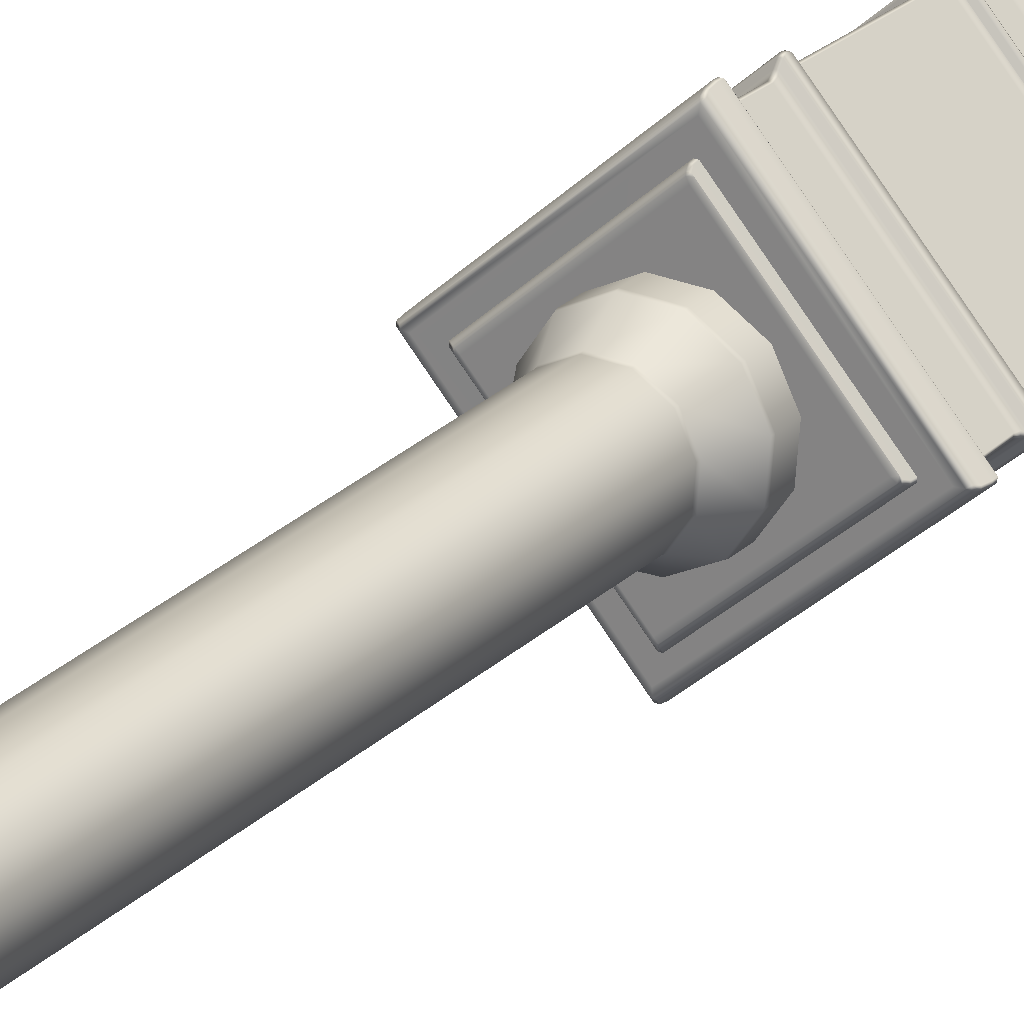
<metadata>
{"format":"obj","ext":"obj","renderer":"f3d","projection":"perspective","resolution":1024,"background":"white","views":[{"elev":22.0,"azim":-149.7,"up":"+Z"}]}
</metadata>
<code>
o Bistro_Research_Exterior_Paris_Chimney_01A_5951
v -15.05 24.69 18.84
v -15.06 24.69 18.97
v -15 24.69 19.1
v -14.56 24.69 19.01
v -14.55 24.69 18.87
v -14.58 24.56 18.72
v -14.7 24.56 18.64
v -14.86 24.56 18.63
v -14.97 24.69 18.72
v -14.71 19.61 17.87
v -14.73 19.61 17.86
v -14.73 19.63 17.84
v -14.71 19.63 17.84
v -15.87 19.61 18.85
v -15.87 19.61 18.87
v -15.9 19.63 18.87
v -15.9 19.63 18.85
v -15.93 19.66 18.87
v -15.93 19.66 18.84
v -14.73 19.66 17.81
v -14.71 19.66 17.81
v -13.66 20.29 19.01
v -13.67 20.29 19.03
v -13.64 20.27 19.03
v -13.64 20.27 19.01
v -15.93 20.29 18.87
v -15.93 20.29 18.84
v -15.95 20.27 18.84
v -15.96 20.27 18.87
v -14.87 18.39 20.06
v -14.89 18.39 20.06
v -14.89 18.37 20.07
v -14.87 18.37 20.07
v -14.89 20.3 19.86
v -14.87 20.3 19.87
v -14.85 20.33 19.84
v -14.87 20.33 19.84
v -13.88 20.3 19.01
v -13.88 20.3 18.99
v -13.9 20.33 19
v -13.9 20.33 19.02
v -13.92 20.35 19
v -13.92 20.35 19.02
v -14.85 20.35 19.82
v -14.87 20.35 19.82
v -13.73 19.61 19.03
v -13.72 19.61 19
v -13.7 19.63 19.01
v -13.7 19.63 19.03
v -13.67 19.66 19.01
v -13.67 19.66 19.03
v -14.89 19.61 20.01
v -14.86 19.61 20.01
v -14.87 19.63 20.04
v -14.89 19.63 20.04
v -14.87 19.66 20.07
v -14.89 19.66 20.07
v -14.73 20.3 18
v -14.76 20.3 18
v -14.77 20.33 18.02
v -14.75 20.33 18.02
v -14.77 20.35 18.04
v -14.75 20.35 18.04
v -14.77 20.36 18.06
v -14.74 20.35 18.06
v -15.68 20.36 18.85
v -15.7 20.35 18.84
v -14.75 20.36 18.08
v -13.94 20.35 18.98
v -13.96 20.36 18.99
v -13.94 20.36 19.01
v -15.66 20.36 18.87
v -14.87 20.36 19.78
v -14.86 20.36 19.81
v -14.89 20.35 19.81
v -15.7 20.35 18.87
v -15.69 20.35 18.88
v -15.72 20.33 18.84
v -15.72 20.33 18.86
v -15.75 20.3 18.85
v -15.75 20.3 18.87
v -14.89 24.69 19.17
v -14.75 24.69 19.18
v -14.63 24.69 19.12
v -14.73 17.4 17.84
v -14.72 17.01 17.84
v -15.9 17.57 18.84
v -15.9 17.95 18.85
v -14.73 17.43 17.84
v -15.89 17.98 18.85
v -15.9 17.95 18.87
v -15.89 17.99 18.87
v -15.87 18.07 18.87
v -15.87 18.07 18.85
v -14.73 17.52 17.87
v -15.86 18.11 18.87
v -14.73 17.55 17.87
v -15.86 18.1 18.85
v -14.86 17.57 20.04
v -13.7 17.01 19.02
v -13.7 17.4 19.03
v -14.87 17.95 20.04
v -14.89 17.99 20.03
v -14.89 17.95 20.04
v -14.87 17.98 20.03
v -13.71 17.43 19.03
v -13.73 17.52 19.03
v -14.86 18.07 20.01
v -14.89 18.07 20.01
v -14.86 18.1 20
v -13.73 17.55 19.03
v -14.89 18.11 20
v -13.66 19.7 19.01
v -14.73 19.7 17.8
v -14.7 19.7 17.8
v -13.68 19.72 19.01
v -14.73 19.72 17.82
v -14.71 19.72 17.82
v -15.93 19.7 18.87
v -15.93 19.7 18.84
v -15.92 19.72 18.87
v -15.92 19.72 18.85
v -14.87 19.7 20.07
v -14.89 19.7 20.07
v -14.87 19.72 20.06
v -14.89 19.72 20.06
v -13.66 19.7 19.03
v -13.68 19.72 19.03
v -14.7 20.27 17.78
v -14.7 20.29 17.81
v -14.7 20.21 17.77
v -13.63 20.21 19.01
v -14.73 20.27 17.78
v -13.63 20.17 19.01
v -14.72 20.21 17.77
v -14.7 20.17 17.77
v -14.72 20.17 17.77
v -14.7 20.16 17.77
v -14.73 20.16 17.77
v -13.63 20.16 19.01
v -14.71 20.14 17.78
v -13.64 20.14 19.02
v -14.73 20.29 17.8
v -15.97 20.21 18.84
v -15.97 20.21 18.86
v -15.97 20.17 18.84
v -15.97 20.17 18.86
v -15.96 20.16 18.84
v -15.97 20.16 18.86
v -15.96 20.14 18.85
v -14.89 20.27 20.09
v -14.89 20.29 20.07
v -14.89 20.21 20.11
v -14.87 20.27 20.1
v -14.87 20.21 20.11
v -14.89 20.17 20.11
v -14.87 20.17 20.11
v -14.89 20.16 20.1
v -14.87 20.16 20.11
v -14.88 20.14 20.1
v -14.87 20.29 20.07
v -13.63 20.21 19.03
v -13.63 20.17 19.03
v -13.63 20.16 19.03
v -14.7 18.37 17.8
v -14.71 18.39 17.82
v -13.68 18.39 19.01
v -13.66 18.37 19.01
v -14.71 18.35 17.81
v -13.67 18.35 19.01
v -14.73 18.37 17.8
v -14.73 18.35 17.81
v -15.93 18.37 18.84
v -15.92 18.39 18.85
v -14.73 18.39 17.82
v -15.93 18.35 18.84
v -15.93 18.37 18.87
v -15.93 18.35 18.87
v -15.92 18.39 18.87
v -14.89 18.35 20.07
v -14.87 18.35 20.07
v -13.66 18.37 19.03
v -13.68 18.39 19.03
v -13.67 18.35 19.03
v -14.89 17.57 20.04
v -15.9 17.57 18.87
v -14.72 20.31 17.82
v -13.68 20.31 19.02
v -15.92 20.31 18.86
v -14.88 20.31 20.06
v -15.87 20.31 18.86
v -14.88 20.31 20.01
v -13.72 20.31 19.02
v -14.72 20.31 17.86
v -13.86 20.31 19.01
v -14.87 20.31 19.88
v -15.74 20.31 18.87
v -14.73 20.31 18
v -14.8 20.31 18.94
v -14.73 18.41 17.85
v -14.71 18.41 17.86
v -13.71 18.41 19
v -14.73 18.41 17.86
v -14.71 18.41 17.86
v -15.87 18.41 18.85
v -13.72 18.41 19
v -15.88 18.41 18.85
v -15.87 18.41 18.87
v -13.72 18.41 19.03
v -13.72 18.41 19.03
v -15.88 18.41 18.87
v -14.89 18.41 20.01
v -14.87 18.41 20.02
v -14.86 18.41 20.01
v -14.89 18.41 20.02
v -14.97 20.29 19.42
v -14.97 20.55 19.41
v -15.2 20.55 19.26
v -15.2 20.29 19.26
v -14.97 20.28 19.4
v -15.31 20.55 19.02
v -15.09 20.28 19.17
v -14.93 20.28 19.29
v -15.19 20.28 19.26
v -15.18 20.28 18.99
v -15.32 20.29 19.02
v -15.3 20.28 19.02
v -15.17 20.28 18.8
v -15.29 20.55 18.75
v -15.28 20.28 18.75
v -15.05 20.28 18.63
v -15.3 20.29 18.75
v -15.14 20.28 18.54
v -14.87 20.28 18.54
v -15.14 20.29 18.53
v -14.9 20.28 18.42
v -14.68 20.28 18.56
v -14.9 20.29 18.41
v -15.14 20.55 18.53
v -14.9 20.55 18.41
v -14.63 20.29 18.43
v -14.63 20.55 18.43
v -14.9 20.57 18.42
v -14.64 20.28 18.44
v -14.63 20.57 18.44
v -15.14 20.57 18.53
v -14.88 20.83 18.54
v -15.29 20.57 18.75
v -15.31 20.57 19.02
v -15.18 20.83 19
v -15.06 20.83 18.63
v -15.17 20.83 18.79
v -15.16 20.86 18.8
v -15.18 20.86 18.99
v -15.13 25.85 18.99
v -15.11 25.85 18.82
v -15.05 20.86 18.63
v -15.02 25.85 18.68
v -14.87 20.86 18.55
v -14.87 25.85 18.6
v -14.68 20.86 18.56
v -14.7 25.85 18.61
v -14.68 20.83 18.56
v -14.51 20.86 18.67
v -14.55 25.85 18.71
v -14.41 20.57 18.58
v -14.51 20.83 18.67
v -14.43 20.86 18.85
v -14.48 25.85 18.86
v -14.41 20.55 18.58
v -14.3 20.57 18.82
v -14.42 20.83 18.85
v -14.44 20.86 19.05
v -14.49 25.85 19.03
v -14.32 20.57 19.09
v -14.55 20.86 19.21
v -14.59 25.85 19.17
v -14.44 20.83 19.05
v -14.73 20.86 19.3
v -14.74 25.85 19.25
v -14.55 20.83 19.22
v -14.93 20.86 19.28
v -14.91 25.85 19.24
v -14.73 20.83 19.3
v -14.47 20.57 19.31
v -14.71 20.57 19.43
v -14.93 20.83 19.29
v -15.09 20.86 19.17
v -15.05 25.85 19.14
v -15.1 20.83 19.18
v -15.19 20.57 19.26
v -14.97 20.57 19.41
v -14.7 20.55 19.43
v -14.7 20.29 19.44
v -14.46 20.55 19.32
v -14.46 20.29 19.32
v -14.71 20.28 19.42
v -14.47 20.28 19.31
v -14.73 20.28 19.3
v -14.55 20.28 19.21
v -14.32 20.28 19.09
v -14.31 20.29 19.09
v -14.31 20.55 19.09
v -14.29 20.55 18.82
v -14.29 20.29 18.82
v -14.41 20.29 18.58
v -14.3 20.28 18.83
v -14.42 20.28 18.59
v -14.51 20.28 18.67
v -14.42 20.28 18.85
v -14.44 20.28 19.05
v -13.73 17.55 19
v -13.73 17.51 19
v -14.71 17.51 17.87
v -14.71 17.55 17.87
v -13.7 17.43 19.01
v -14.71 17.43 17.84
v -14.71 17.39 17.84
v -13.7 17.39 19.01
v -13.7 17 19
v -14.7 17 17.84
v -15.07 25.85 18.98
v -15.01 25.85 19.1
v -15.01 24.71 19.1
v -15.07 24.71 18.98
v -15.06 25.85 18.83
v -15.06 24.71 18.83
v -14.98 25.85 18.72
v -14.98 24.71 18.72
v -14.86 25.85 18.65
v -14.86 24.57 18.61
v -14.71 25.85 18.66
v -14.7 24.57 18.63
v -14.6 25.85 18.74
v -14.56 24.57 18.72
v -14.53 25.85 18.87
v -14.53 24.71 18.87
v -14.54 25.85 19.01
v -14.54 24.71 19.01
v -14.62 25.85 19.13
v -14.62 24.71 19.13
v -14.75 25.85 19.19
v -14.75 24.71 19.19
v -14.89 25.85 19.18
v -14.89 24.71 19.18
v -13.73 19.76 19
v -13.74 19.76 19.03
v -13.72 19.75 19.03
v -13.71 19.75 19
v -14.71 19.76 17.88
v -14.87 19.75 20.02
v -14.86 19.76 20
v -14.71 19.75 17.86
v -14.74 19.76 17.87
v -14.73 19.75 17.85
v -15.86 19.76 18.85
v -15.88 19.75 18.85
v -15.86 19.76 18.88
v -15.88 19.75 18.87
v -14.89 19.76 20
v -14.89 19.75 20.02
v -14.71 18.32 17.86
v -14.73 18.32 17.86
v -14.73 18.34 17.84
v -14.71 18.34 17.84
v -13.72 18.32 19
v -15.9 18.34 18.85
v -15.88 18.33 18.85
v -13.7 18.34 19.01
v -13.72 18.32 19.03
v -13.7 18.34 19.03
v -14.86 18.33 20.02
v -14.87 18.34 20.04
v -14.89 18.33 20.02
v -14.89 18.34 20.04
v -15.88 18.33 18.87
v -15.9 18.34 18.87
v -13.72 20.14 19.02
v -14.72 20.14 17.86
v -14.71 20.14 17.78
v -13.64 20.14 19.02
v -14.88 20.14 20.01
v -15.95 20.14 18.85
v -15.87 20.14 18.86
v -14.88 20.14 20.09
v -15.08 25.86 18.83
v -14.99 25.86 18.71
v -15.09 25.86 18.98
v -14.86 25.86 18.64
v -15.02 25.86 19.11
v -14.71 25.86 18.65
v -14.9 25.86 19.2
v -14.59 25.86 18.74
v -14.75 25.86 19.21
v -14.52 25.86 18.87
v -14.61 25.86 19.14
v -14.53 25.86 19.02
v -14.74 25.86 19.23
v -14.6 25.86 19.16
v -14.5 25.86 19.03
v -14.91 25.86 19.22
v -15.04 25.86 19.13
v -15.11 25.86 18.98
v -15.1 25.86 18.82
v -15.01 25.86 18.69
v -14.86 25.86 18.61
v -14.7 25.86 18.63
v -14.56 25.86 18.72
v -14.49 25.86 18.86
v -13.75 20.12 19
v -13.75 20.12 19.02
v -14.73 20.12 17.89
v -14.71 20.12 17.89
v -14.86 20.12 19.99
v -14.89 20.12 19.99
v -15.85 20.12 18.87
v -15.85 20.12 18.85
v -14.71 18.43 17.88
v -14.73 18.43 17.88
v -15.86 18.44 18.85
v -15.86 18.44 18.87
v -15.86 19.58 18.87
v -15.86 19.58 18.85
v -14.73 19.58 17.88
v -14.89 18.44 20
v -14.86 18.44 20
v -14.89 19.58 20
v -14.86 18.3 20
v -14.89 18.3 20
v -15.86 18.3 18.87
v -13.73 18.3 19
v -13.73 18.3 19.03
v -14.71 18.3 17.87
v -14.73 18.3 17.87
v -13.75 19.79 19
v -14.71 19.79 17.89
v -14.73 19.79 17.89
v -15.85 19.79 18.87
v -14.89 19.79 19.99
v -14.86 19.79 19.99
v -13.74 18.43 19
v -14.71 19.58 17.88
v -13.74 19.58 19
v -15.85 19.79 18.85
v -13.75 19.79 19.02
v -15.86 18.3 18.85
v -14.86 19.58 20
v -13.74 19.58 19.03
v -13.74 18.43 19.03
f 1 2 3
f 4 5 6
f 6 7 8
f 4 6 8
f 9 1 8
f 10 11 12
f 12 13 10
f 14 15 16
f 16 17 14
f 17 16 18
f 18 19 17
f 20 21 13
f 13 12 20
f 22 23 24
f 24 25 22
f 26 27 28
f 28 29 26
f 30 31 32
f 32 33 30
f 34 35 36
f 36 37 34
f 38 39 40
f 40 41 38
f 41 40 42
f 42 43 41
f 37 36 44
f 44 45 37
f 3 4 8
f 1 3 8
f 46 47 48
f 48 49 46
f 49 48 50
f 50 51 49
f 52 53 54
f 54 55 52
f 55 54 56
f 56 57 55
f 58 59 60
f 60 61 58
f 61 60 62
f 62 63 61
f 63 62 64
f 64 65 63
f 42 63 65
f 66 64 62
f 62 67 66
f 65 64 68
f 68 64 66
f 65 69 42
f 43 42 69
f 65 68 70
f 70 69 65
f 69 71 43
f 70 71 69
f 44 43 71
f 70 68 72
f 66 72 68
f 71 70 73
f 72 73 70
f 71 74 44
f 73 74 71
f 45 44 74
f 73 75 74
f 74 75 45
f 75 73 72
f 76 45 75
f 72 77 75
f 66 77 72
f 75 77 76
f 77 66 67
f 67 76 77
f 76 67 78
f 78 79 76
f 79 78 80
f 80 81 79
f 3 82 83
f 3 83 4
f 83 84 4
f 85 86 87
f 87 88 85
f 89 85 88
f 88 90 89
f 90 88 91
f 91 92 90
f 90 92 93
f 89 90 94
f 93 94 90
f 94 95 89
f 94 93 96
f 97 95 94
f 96 98 94
f 94 98 97
f 99 100 101
f 101 102 99
f 103 104 102
f 105 102 101
f 102 105 103
f 101 106 105
f 105 106 107
f 103 105 108
f 107 108 105
f 108 109 103
f 110 108 107
f 109 108 110
f 107 111 110
f 110 112 109
f 47 10 13
f 13 48 47
f 50 48 13
f 13 21 50
f 113 50 21
f 21 20 114
f 21 115 113
f 114 115 21
f 116 113 115
f 115 114 117
f 115 118 116
f 117 118 115
f 11 14 17
f 17 12 11
f 20 12 17
f 17 19 20
f 114 20 19
f 19 18 119
f 19 120 114
f 119 120 19
f 117 114 120
f 120 119 121
f 120 122 117
f 121 122 120
f 15 52 55
f 55 16 15
f 18 16 55
f 55 57 18
f 119 18 57
f 57 56 123
f 57 124 119
f 123 124 57
f 121 119 124
f 124 123 125
f 124 126 121
f 125 126 124
f 53 46 49
f 49 54 53
f 56 54 49
f 49 51 56
f 123 56 51
f 51 50 113
f 51 127 123
f 113 127 51
f 125 123 127
f 127 113 116
f 127 128 125
f 116 128 127
f 129 130 22
f 22 25 129
f 131 129 25
f 25 132 131
f 133 129 131
f 131 132 134
f 131 135 133
f 135 131 136
f 134 136 131
f 136 137 135
f 138 136 134
f 137 136 138
f 138 139 137
f 134 140 138
f 141 139 138
f 141 138 140
f 140 142 141
f 28 27 143
f 143 133 28
f 144 28 133
f 133 135 144
f 29 28 144
f 144 135 137
f 144 145 29
f 145 144 146
f 137 146 144
f 146 147 145
f 148 146 137
f 147 146 148
f 148 149 147
f 137 139 148
f 150 149 148
f 150 148 139
f 139 141 150
f 151 152 26
f 26 29 151
f 153 151 29
f 29 145 153
f 154 151 153
f 153 145 147
f 153 155 154
f 155 153 156
f 147 156 153
f 156 157 155
f 158 156 147
f 157 156 158
f 158 159 157
f 147 149 158
f 160 159 158
f 160 158 149
f 149 150 160
f 24 23 161
f 161 154 24
f 162 24 154
f 154 155 162
f 25 24 162
f 162 155 157
f 162 132 25
f 132 162 163
f 157 163 162
f 163 134 132
f 164 163 157
f 134 163 164
f 164 140 134
f 157 159 164
f 142 140 164
f 142 164 159
f 159 160 142
f 165 166 167
f 167 168 165
f 169 165 168
f 168 170 169
f 171 165 169
f 169 172 171
f 173 174 175
f 175 171 173
f 176 173 171
f 171 172 176
f 177 173 176
f 176 178 177
f 32 31 179
f 179 177 32
f 180 32 177
f 177 178 180
f 33 32 180
f 180 181 33
f 182 183 30
f 30 33 182
f 184 182 33
f 33 181 184
f 168 182 184
f 184 170 168
f 40 39 58
f 58 61 40
f 40 61 63
f 63 42 40
f 60 59 80
f 80 78 60
f 60 78 67
f 67 62 60
f 79 81 34
f 34 37 79
f 79 37 45
f 45 76 79
f 36 35 38
f 38 41 36
f 36 41 43
f 43 44 36
f 185 99 102
f 102 104 185
f 185 104 91
f 91 186 185
f 87 186 91
f 91 88 87
f 92 91 104
f 104 103 92
f 92 103 109
f 109 93 92
f 96 93 109
f 109 112 96
f 143 130 129
f 129 133 143
f 187 130 143
f 187 143 27
f 130 187 188
f 188 22 130
f 188 23 22
f 27 189 187
f 189 27 26
f 189 26 152
f 23 188 190
f 152 190 189
f 190 161 23
f 190 152 161
f 151 154 161
f 161 152 151
f 191 189 190
f 192 190 188
f 190 192 191
f 188 193 192
f 193 188 187
f 194 187 189
f 187 194 193
f 189 191 194
f 192 193 195
f 191 192 196
f 195 196 192
f 194 191 197
f 196 197 191
f 193 194 198
f 197 198 194
f 198 195 193
f 196 199 197
f 197 199 198
f 195 199 196
f 198 199 195
f 165 171 175
f 175 166 165
f 166 175 200
f 200 175 174
f 200 201 166
f 166 201 202
f 202 167 166
f 182 168 167
f 167 183 182
f 183 167 202
f 201 200 203
f 203 204 201
f 202 201 204
f 205 203 200
f 204 206 202
f 200 207 205
f 174 207 200
f 208 205 207
f 209 202 206
f 202 209 183
f 206 210 209
f 207 211 208
f 211 207 174
f 212 208 211
f 213 209 210
f 183 209 213
f 213 30 183
f 210 214 213
f 31 30 213
f 214 212 215
f 215 213 214
f 213 215 31
f 211 215 212
f 31 215 211
f 211 179 31
f 174 179 211
f 179 174 173
f 173 177 179
f 216 217 218
f 218 219 216
f 220 216 219
f 219 218 221
f 222 223 220
f 220 224 222
f 219 224 220
f 225 222 224
f 224 219 226
f 221 226 219
f 224 227 225
f 226 227 224
f 228 225 227
f 226 221 229
f 227 230 228
f 231 228 230
f 227 226 232
f 232 230 227
f 229 232 226
f 230 233 231
f 234 231 233
f 230 232 235
f 235 233 230
f 233 236 234
f 237 234 236
f 233 235 238
f 238 236 233
f 239 235 232
f 232 229 239
f 240 238 235
f 235 239 240
f 236 238 241
f 238 240 242
f 242 241 238
f 243 240 239
f 241 244 236
f 236 244 237
f 240 243 245
f 245 242 240
f 239 246 243
f 246 239 229
f 245 243 247
f 229 248 246
f 248 229 221
f 221 249 248
f 248 249 250
f 243 246 251
f 251 247 243
f 246 248 252
f 252 251 246
f 250 252 248
f 253 252 250
f 250 254 253
f 253 254 255
f 255 256 253
f 252 253 257
f 257 253 256
f 257 251 252
f 256 258 257
f 251 257 259
f 259 257 258
f 259 247 251
f 258 260 259
f 261 259 260
f 247 259 261
f 260 262 261
f 261 263 247
f 247 263 245
f 264 261 262
f 263 261 264
f 262 265 264
f 266 245 263
f 242 245 266
f 264 267 263
f 263 267 266
f 268 264 265
f 267 264 268
f 265 269 268
f 266 270 242
f 241 242 270
f 271 266 267
f 270 266 271
f 268 272 267
f 267 272 271
f 273 268 269
f 272 268 273
f 269 274 273
f 275 271 272
f 276 273 274
f 274 277 276
f 273 278 272
f 278 273 276
f 272 278 275
f 279 276 277
f 277 280 279
f 276 281 278
f 281 276 279
f 282 279 280
f 280 283 282
f 279 284 281
f 284 279 282
f 278 281 285
f 285 275 278
f 281 284 286
f 286 285 281
f 282 287 284
f 288 282 283
f 287 282 288
f 283 289 288
f 289 255 254
f 254 288 289
f 290 288 254
f 288 290 287
f 254 250 290
f 290 250 249
f 249 221 218
f 249 291 290
f 218 291 249
f 287 290 291
f 291 218 217
f 291 292 287
f 217 292 291
f 284 287 292
f 292 286 284
f 292 217 293
f 293 286 292
f 294 293 217
f 217 216 294
f 286 293 295
f 295 285 286
f 293 294 296
f 296 295 293
f 297 294 216
f 216 220 297
f 297 220 223
f 294 297 298
f 298 296 294
f 298 297 299
f 223 299 297
f 299 300 298
f 300 299 223
f 296 298 301
f 301 298 300
f 223 222 225
f 301 302 296
f 295 296 302
f 223 225 231
f 225 228 231
f 302 303 295
f 285 295 303
f 303 275 285
f 234 237 231
f 275 303 304
f 304 271 275
f 271 304 270
f 305 304 303
f 303 302 305
f 306 270 304
f 304 305 306
f 270 306 241
f 244 241 306
f 307 305 302
f 302 301 307
f 308 306 305
f 306 308 244
f 305 307 308
f 244 308 309
f 309 237 244
f 310 309 308
f 237 309 310
f 308 307 310
f 237 310 231
f 310 223 231
f 310 300 223
f 311 310 307
f 310 311 300
f 307 301 311
f 300 311 301
f 312 111 107
f 107 313 312
f 313 107 106
f 312 313 314
f 314 315 312
f 97 315 314
f 314 95 97
f 106 316 313
f 314 313 316
f 95 314 317
f 316 317 314
f 317 89 95
f 85 89 317
f 318 317 316
f 317 318 85
f 319 316 106
f 316 319 318
f 106 101 319
f 319 101 100
f 100 320 319
f 319 320 321
f 321 318 319
f 85 318 321
f 321 86 85
f 322 323 324
f 324 3 2
f 324 325 322
f 2 325 324
f 326 322 325
f 325 2 1
f 325 327 326
f 1 327 325
f 328 326 327
f 327 1 9
f 327 329 328
f 9 329 327
f 330 328 329
f 329 9 8
f 329 331 330
f 8 331 329
f 332 330 331
f 331 8 7
f 331 333 332
f 7 333 331
f 334 332 333
f 333 7 6
f 333 335 334
f 6 335 333
f 336 334 335
f 335 6 5
f 335 337 336
f 5 337 335
f 338 336 337
f 337 5 4
f 337 339 338
f 4 339 337
f 340 338 339
f 339 4 84
f 339 341 340
f 84 341 339
f 342 340 341
f 341 84 83
f 341 343 342
f 83 343 341
f 344 342 343
f 343 83 82
f 343 345 344
f 82 345 343
f 323 344 345
f 345 82 3
f 345 324 323
f 3 324 345
f 346 347 348
f 348 349 346
f 350 346 349
f 351 348 347
f 347 352 351
f 349 348 128
f 128 348 351
f 128 116 349
f 351 125 128
f 349 116 118
f 126 125 351
f 349 353 350
f 118 353 349
f 354 350 353
f 355 353 118
f 353 355 354
f 118 117 355
f 356 354 355
f 355 117 122
f 355 357 356
f 122 357 355
f 358 356 357
f 359 357 122
f 357 359 358
f 122 121 359
f 359 121 126
f 360 358 359
f 126 361 359
f 359 361 360
f 351 361 126
f 352 360 361
f 361 351 352
f 362 363 364
f 364 365 362
f 366 362 365
f 367 364 363
f 363 368 367
f 365 364 172
f 172 364 367
f 172 169 365
f 367 176 172
f 365 169 170
f 178 176 367
f 365 369 366
f 170 369 365
f 370 366 369
f 371 369 170
f 369 371 370
f 170 184 371
f 372 370 371
f 371 184 181
f 371 373 372
f 181 373 371
f 374 372 373
f 375 373 181
f 373 375 374
f 181 180 375
f 375 180 178
f 376 374 375
f 178 377 375
f 375 377 376
f 367 377 178
f 368 376 377
f 377 367 368
f 378 379 380
f 380 381 378
f 382 378 381
f 383 380 379
f 379 384 383
f 384 382 385
f 385 383 384
f 381 385 382
f 141 380 383
f 380 141 142
f 142 381 380
f 383 150 141
f 150 383 385
f 381 142 160
f 385 160 150
f 160 385 381
f 386 326 328
f 328 387 386
f 387 328 330
f 326 386 388
f 388 322 326
f 330 389 387
f 389 330 332
f 322 388 390
f 390 323 322
f 332 391 389
f 391 332 334
f 323 390 392
f 392 344 323
f 334 393 391
f 393 334 336
f 344 392 394
f 394 342 344
f 336 395 393
f 395 336 338
f 342 394 396
f 396 340 342
f 397 338 340
f 340 396 397
f 338 397 395
f 396 394 398
f 397 396 399
f 398 399 396
f 395 397 400
f 399 400 397
f 401 398 394
f 394 392 401
f 277 399 398
f 398 280 277
f 280 398 401
f 399 277 274
f 274 400 399
f 401 283 280
f 400 274 269
f 283 401 402
f 402 401 392
f 402 289 283
f 392 390 402
f 289 402 403
f 403 402 390
f 403 255 289
f 390 388 403
f 255 403 404
f 404 403 388
f 404 256 255
f 388 386 404
f 256 404 405
f 405 404 386
f 405 258 256
f 386 387 405
f 258 405 406
f 406 405 387
f 406 260 258
f 387 389 406
f 260 406 407
f 407 406 389
f 407 262 260
f 389 391 407
f 262 407 408
f 408 407 391
f 408 265 262
f 391 393 408
f 265 408 409
f 409 408 393
f 409 269 265
f 393 395 409
f 269 409 400
f 400 409 395
f 410 378 411
f 412 379 413
f 414 382 415
f 416 384 417
f 418 204 203
f 203 419 418
f 419 203 205
f 205 420 419
f 420 421 422
f 419 420 423
f 422 423 420
f 423 424 419
f 423 422 15
f 11 424 423
f 15 14 423
f 423 14 11
f 420 205 208
f 208 421 420
f 421 208 212
f 212 425 421
f 425 212 214
f 214 426 425
f 421 425 427
f 427 422 421
f 15 422 427
f 427 52 15
f 112 110 428
f 428 429 112
f 96 112 429
f 429 430 96
f 376 430 429
f 429 374 376
f 111 312 431
f 431 432 111
f 110 111 432
f 432 428 110
f 432 370 372
f 372 428 432
f 428 372 374
f 374 429 428
f 370 432 431
f 431 366 370
f 366 431 433
f 433 431 312
f 433 362 366
f 312 315 433
f 362 433 434
f 434 433 315
f 434 363 362
f 315 97 434
f 435 346 350
f 350 436 435
f 436 437 412
f 412 413 436
f 435 436 413
f 413 410 435
f 378 410 413
f 413 379 378
f 438 358 360
f 360 439 438
f 439 440 414
f 414 415 439
f 438 439 415
f 415 416 438
f 384 416 415
f 415 382 384
f 441 206 204
f 204 418 441
f 418 419 424
f 441 418 442
f 424 442 418
f 442 443 441
f 442 424 11
f 47 443 442
f 11 10 442
f 442 10 47
f 417 384 379
f 379 412 417
f 417 412 437
f 437 436 350
f 350 354 437
f 437 354 356
f 437 444 417
f 356 444 437
f 416 417 444
f 444 438 416
f 438 444 356
f 356 358 438
f 411 378 382
f 382 414 411
f 411 414 440
f 440 439 360
f 360 352 440
f 440 352 347
f 440 445 411
f 347 445 440
f 410 411 445
f 445 435 410
f 435 445 347
f 347 346 435
f 434 97 98
f 98 446 434
f 363 434 446
f 446 368 363
f 430 446 98
f 368 446 430
f 98 96 430
f 430 376 368
f 53 52 427
f 427 447 53
f 447 427 425
f 425 426 447
f 53 447 448
f 448 447 426
f 448 46 53
f 47 46 448
f 448 443 47
f 426 214 210
f 443 448 449
f 426 449 448
f 210 449 426
f 449 441 443
f 449 210 206
f 206 441 449

</code>
